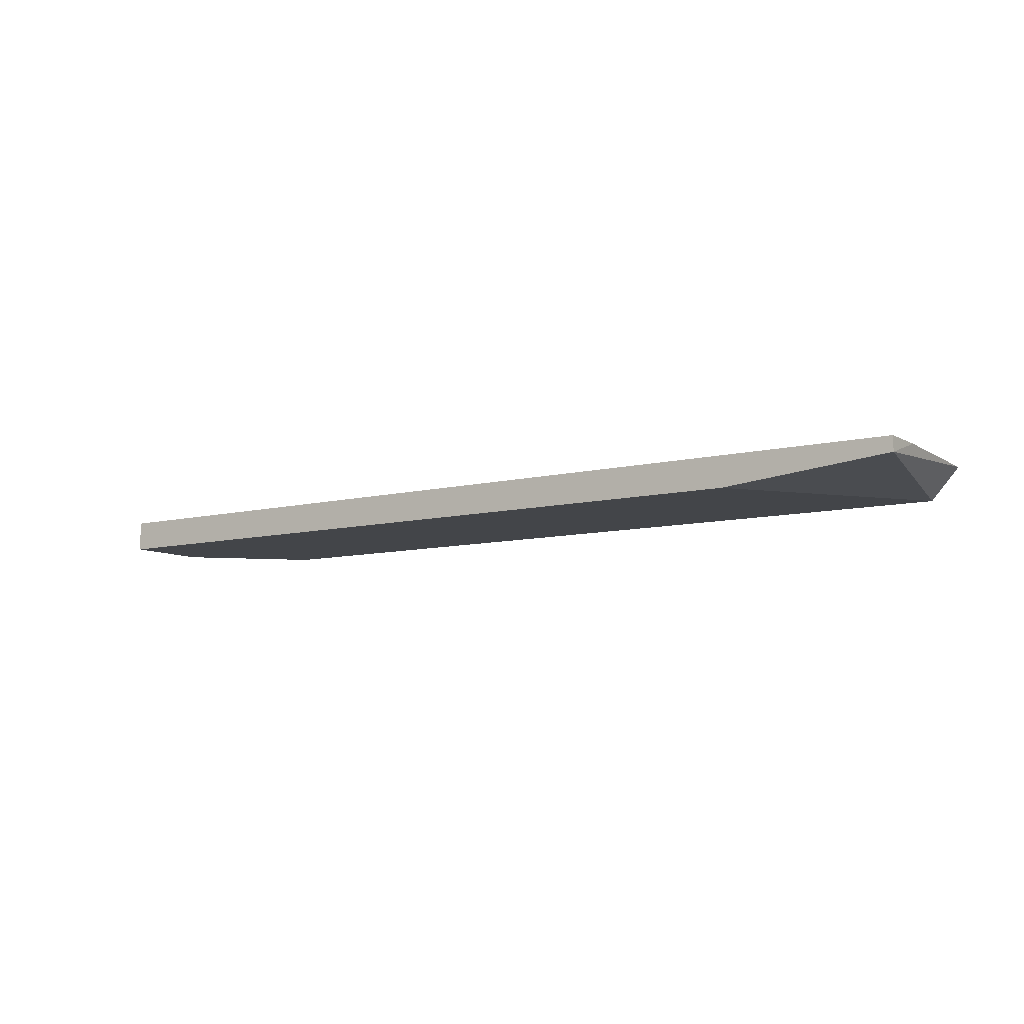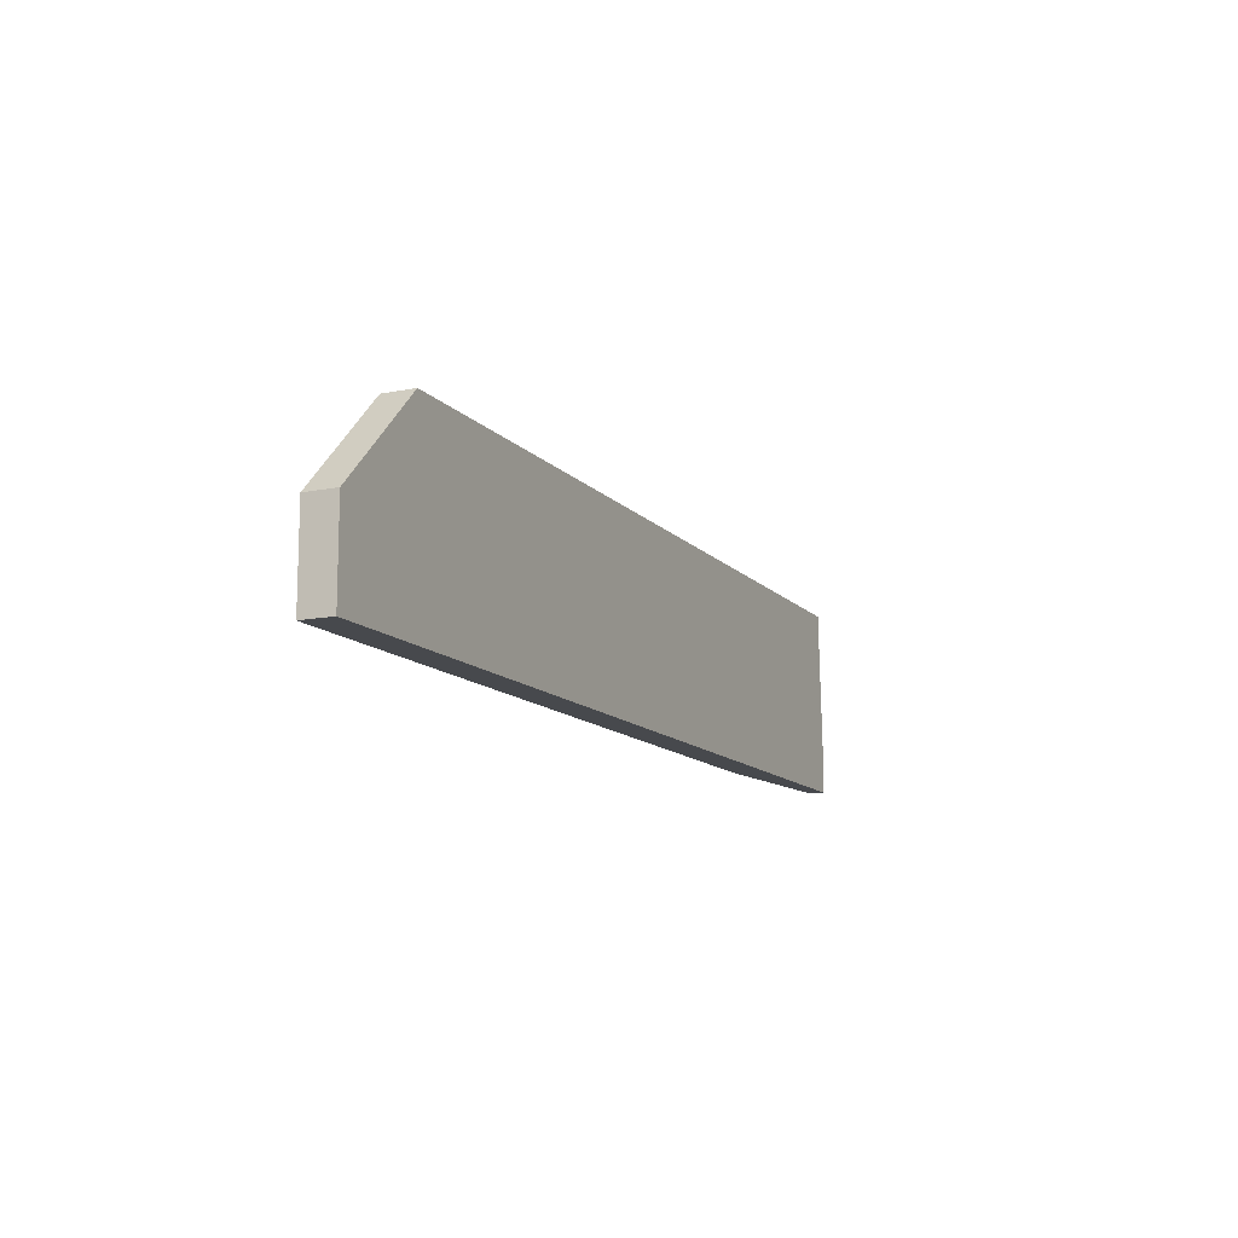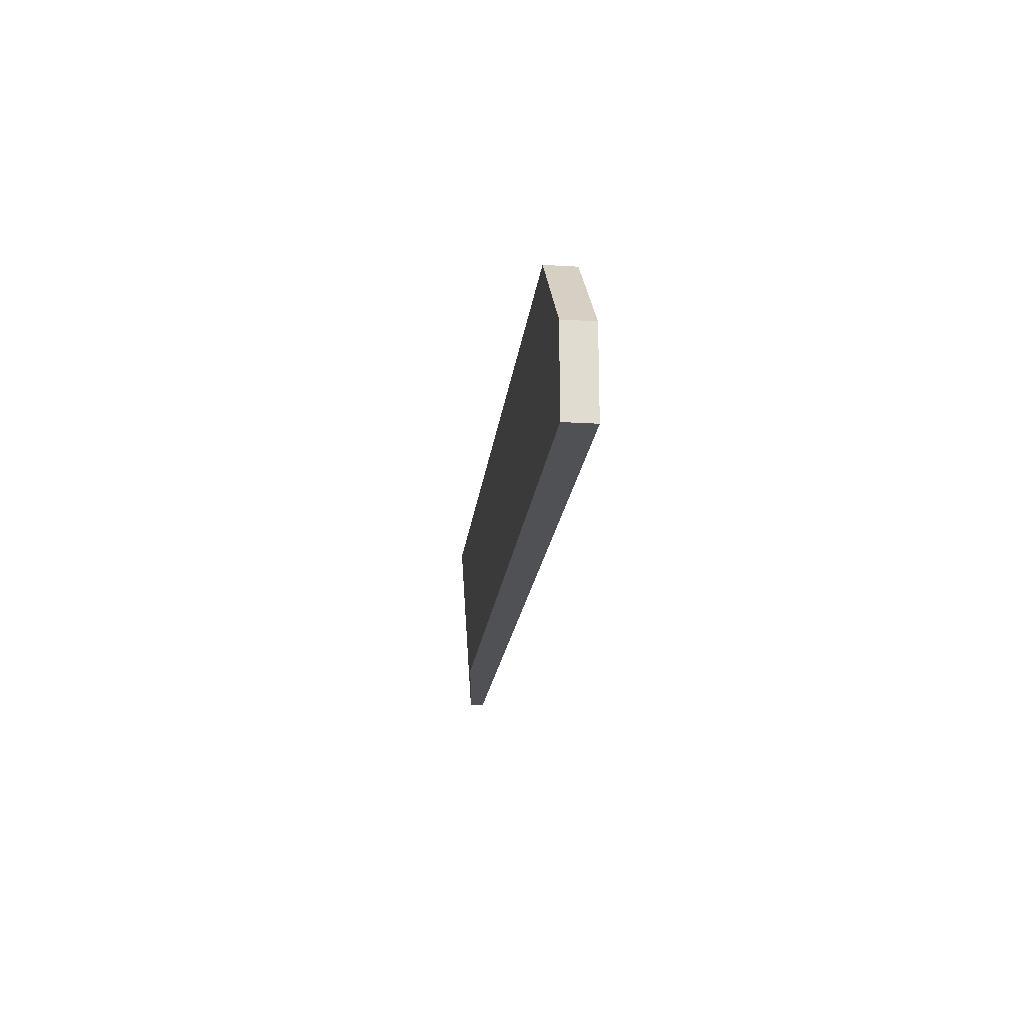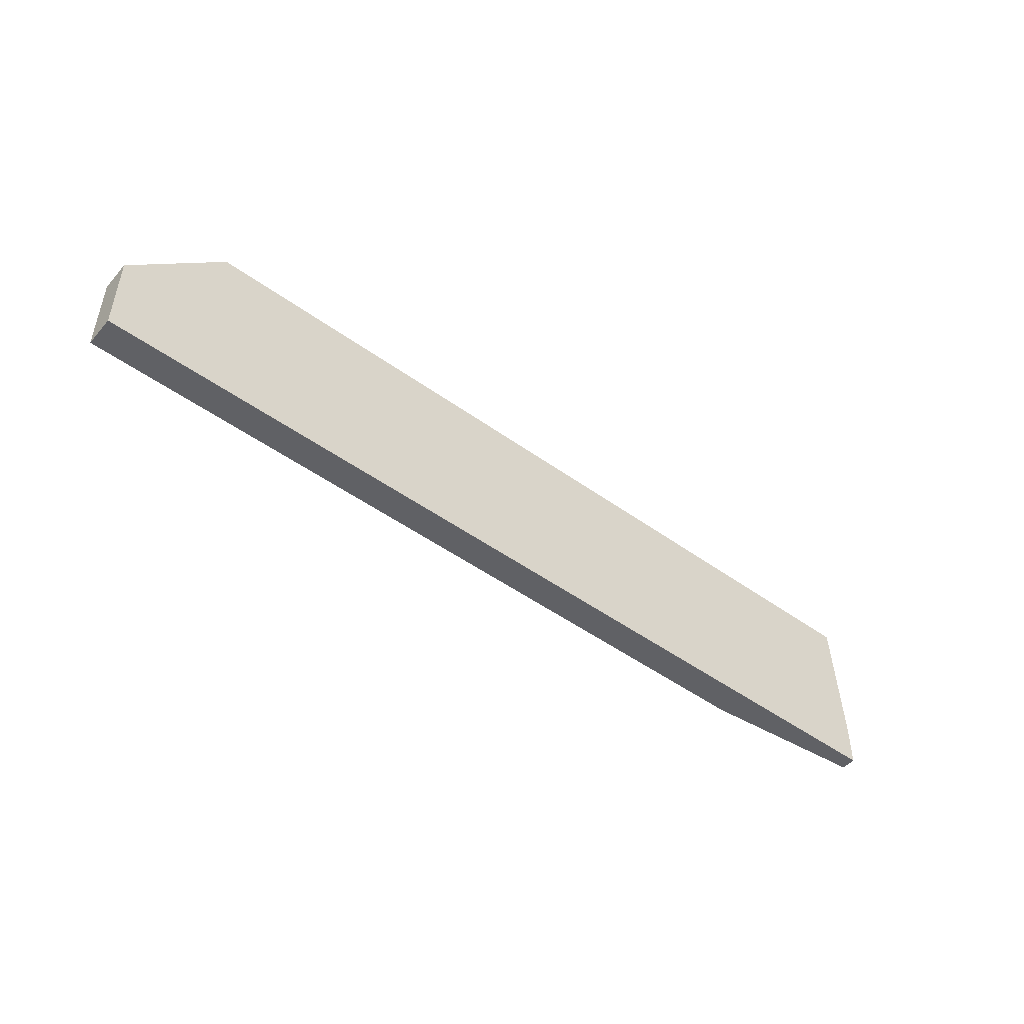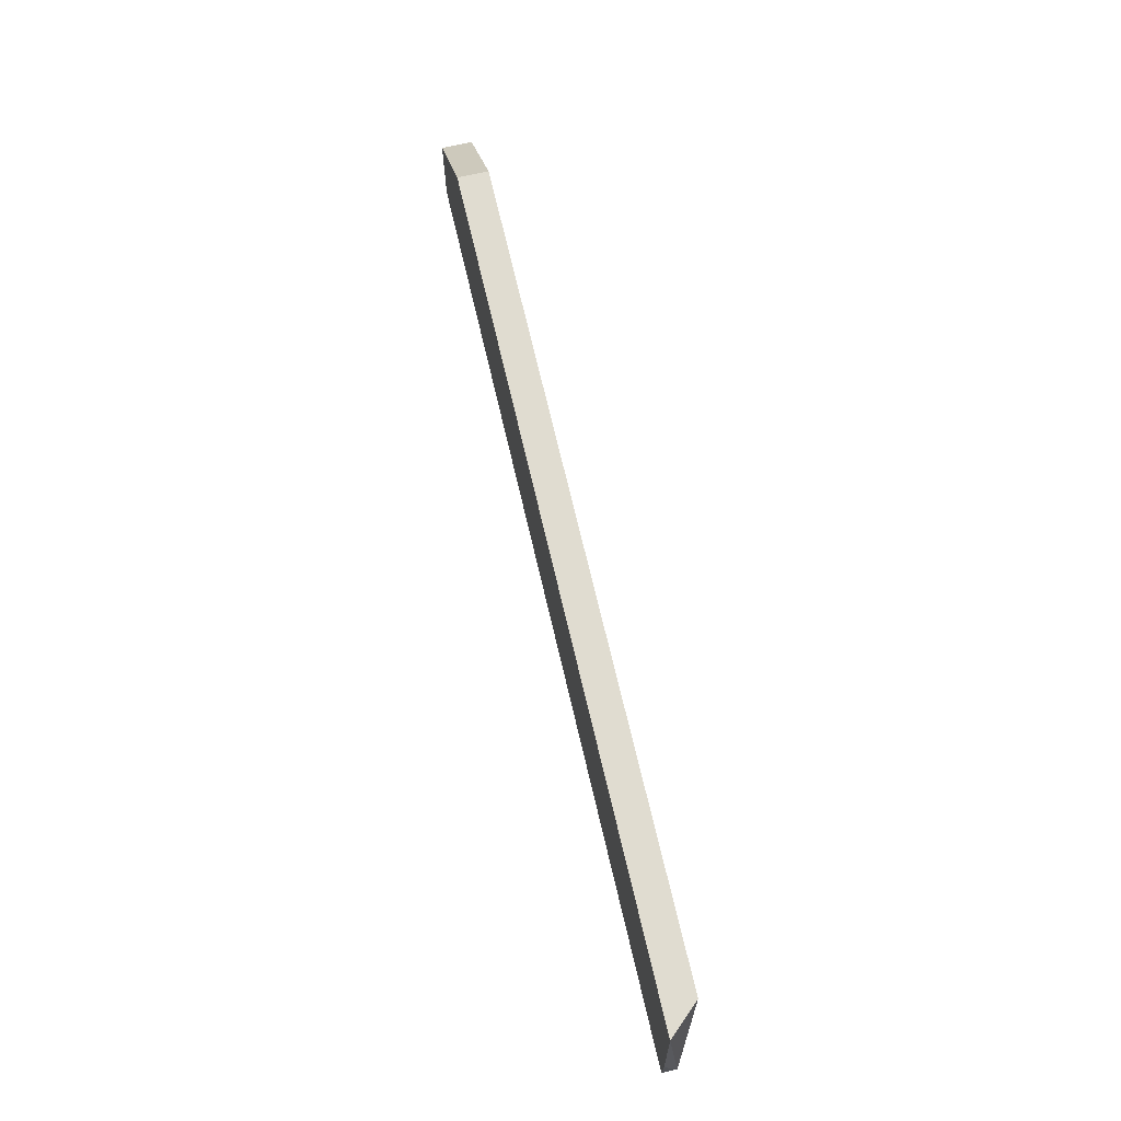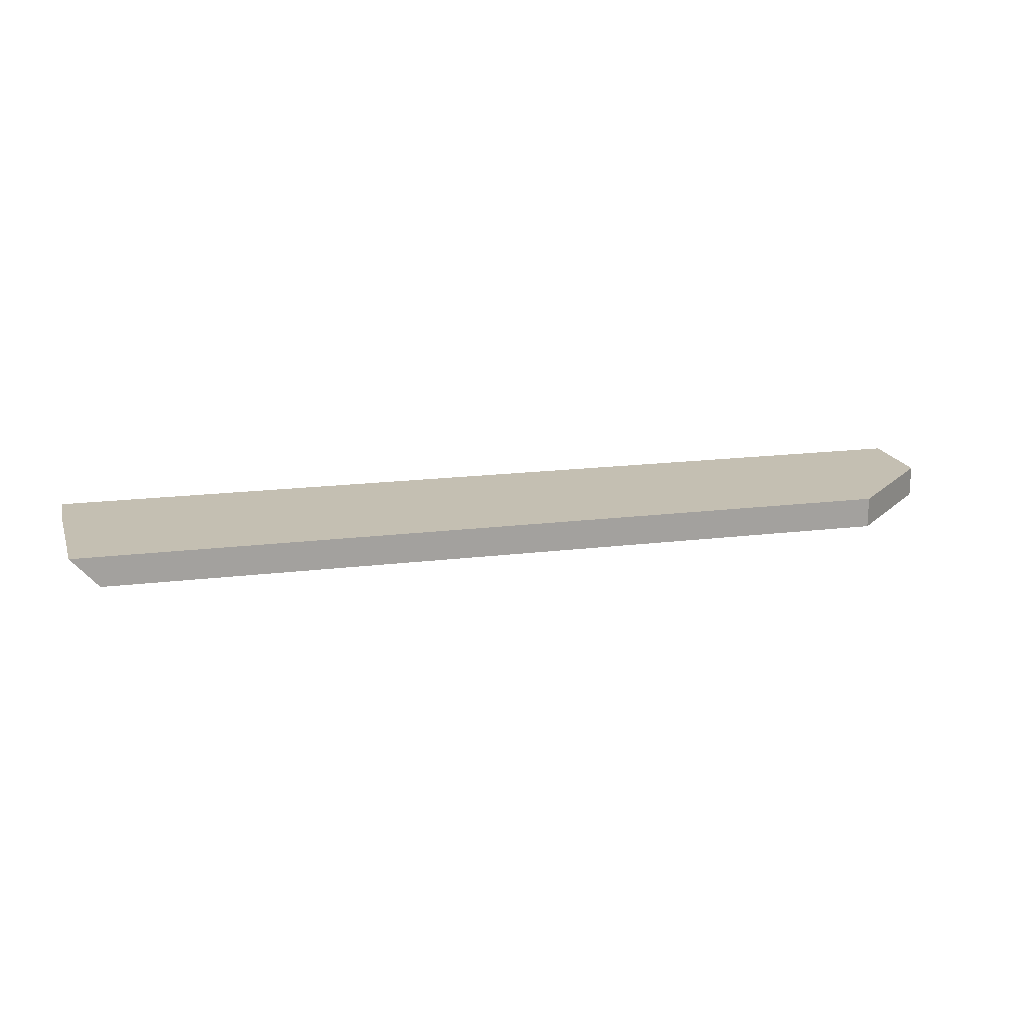
<metadata>
{"format":"obj","ext":"obj","renderer":"f3d","projection":"perspective","resolution":1024,"background":"white","views":[{"elev":-8.9,"azim":34.2,"up":"+Z"},{"elev":-12.3,"azim":-65.1,"up":"+Y"},{"elev":-19.5,"azim":-96.4,"up":"+Y"},{"elev":-48.5,"azim":-38.9,"up":"+Y"},{"elev":69.6,"azim":76.9,"up":"+Y"},{"elev":17.6,"azim":166.3,"up":"+Z"}]}
</metadata>
<code>
v 0.01363 -0.0003111 0.0009796
v 0.01373 -0.002273 0.0009796
v 0.01373 -0.002482 0.0009129
v 0.01373 -0.002949 0.0007664
v 0.01323 -0.0003111 0.0005387
v 0.001723 -0.0003111 0.0009796
v 0.01373 -0.002949 0.0009796
v 0.0113 -0.002949 0.0005387
v 0.001723 -0.0003111 0.0005387
v 0.0003342 -0.001707 0.0009796
v 0.0003342 -0.002949 0.0009796
v 0.0003342 -0.002949 0.0005387
v 0.0003342 -0.001707 0.0005387
f 1 2 3
f 1 3 4
f 1 4 5
f 1 5 9
f 1 9 6
f 1 6 10
f 1 10 11
f 1 11 7
f 1 7 2
f 2 7 4
f 2 4 3
f 4 7 11
f 4 11 12
f 4 12 8
f 4 8 5
f 5 8 12
f 5 12 13
f 5 13 9
f 6 9 13
f 6 13 10
f 10 13 12
f 10 12 11

</code>
